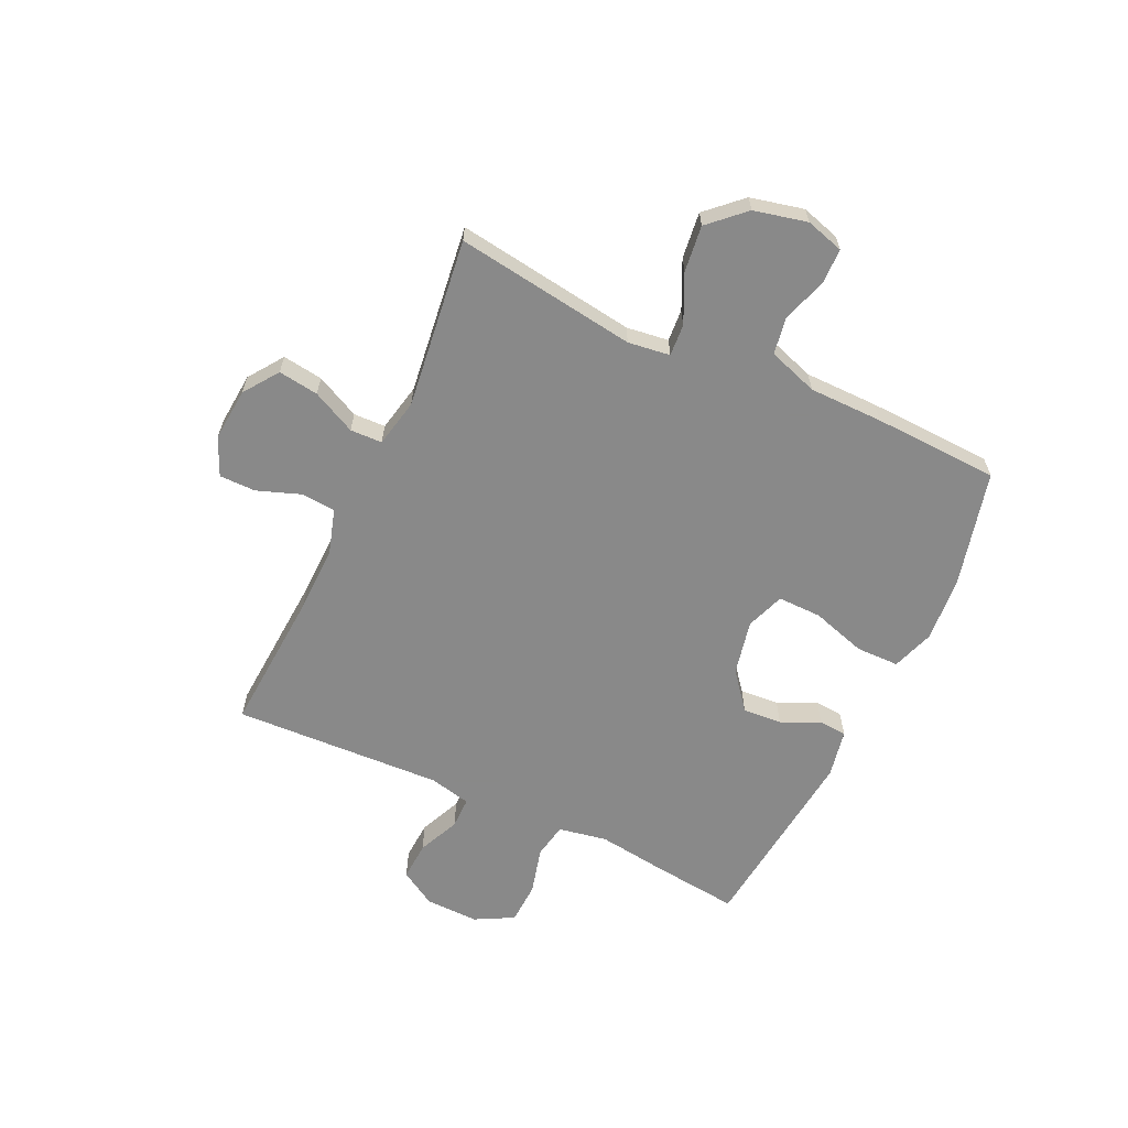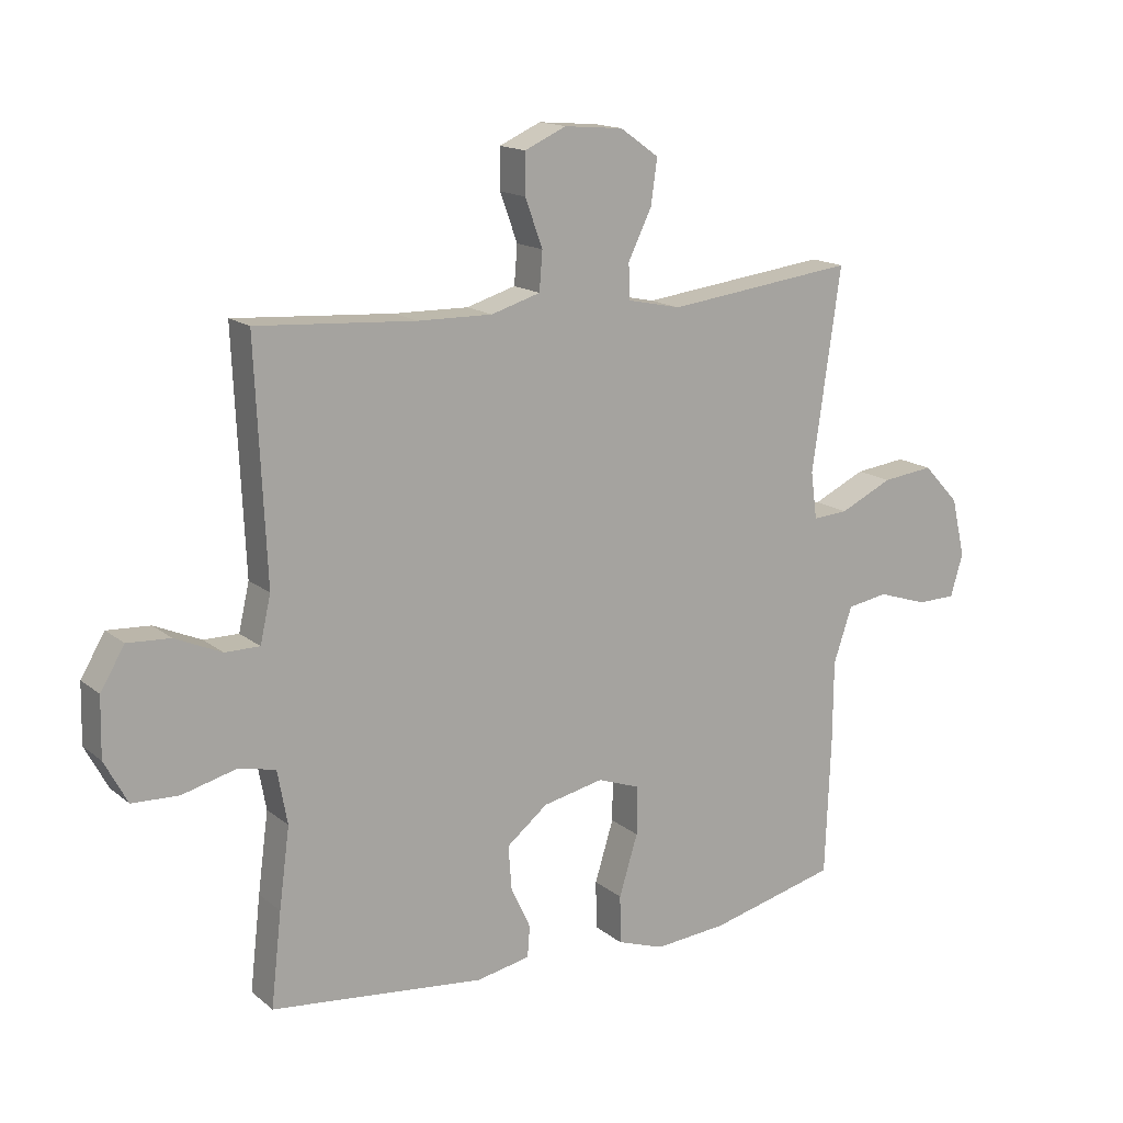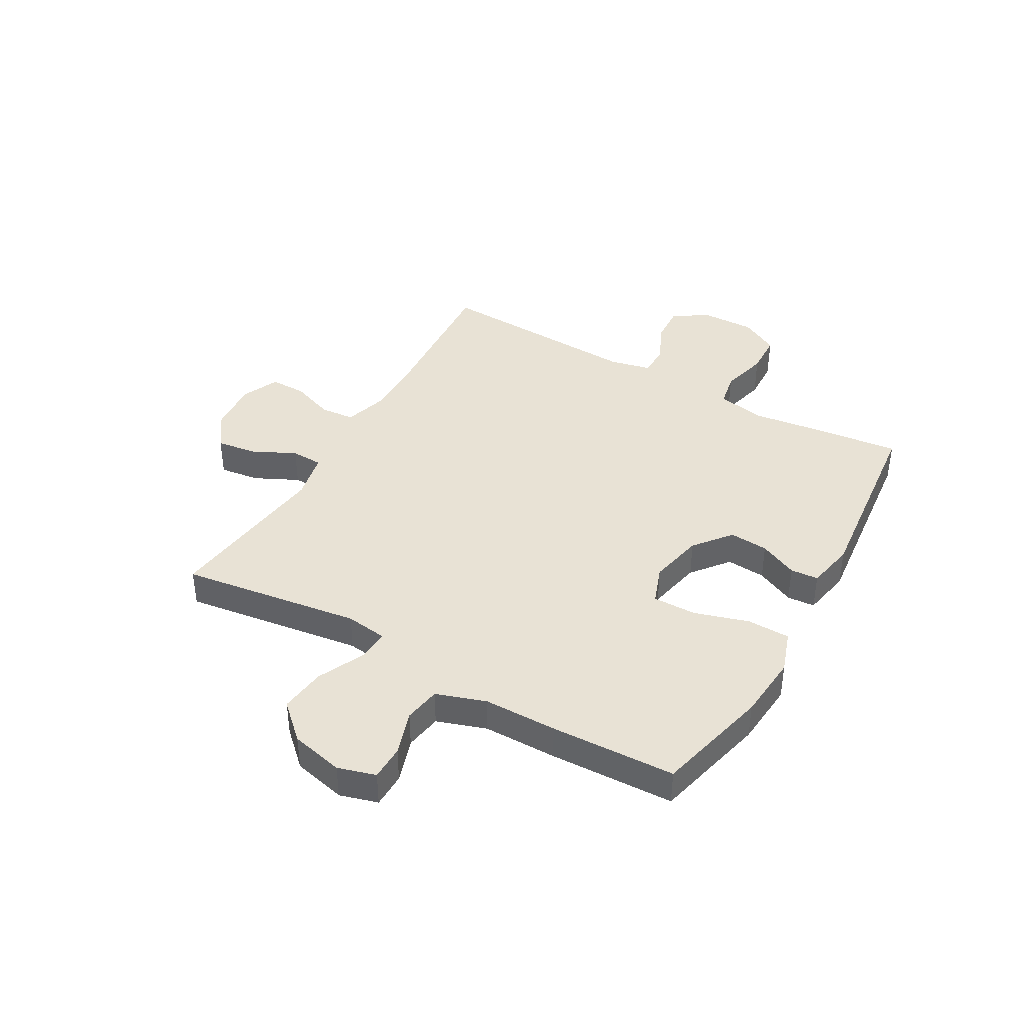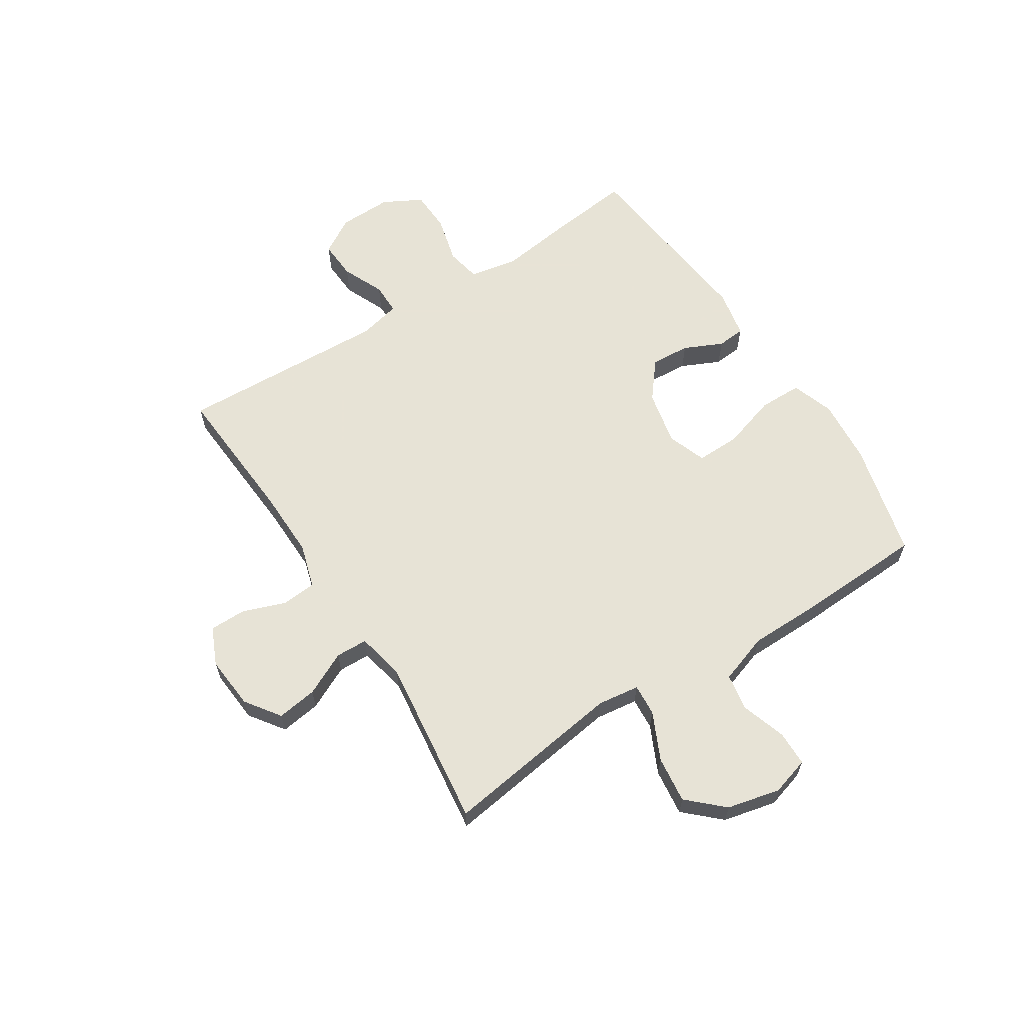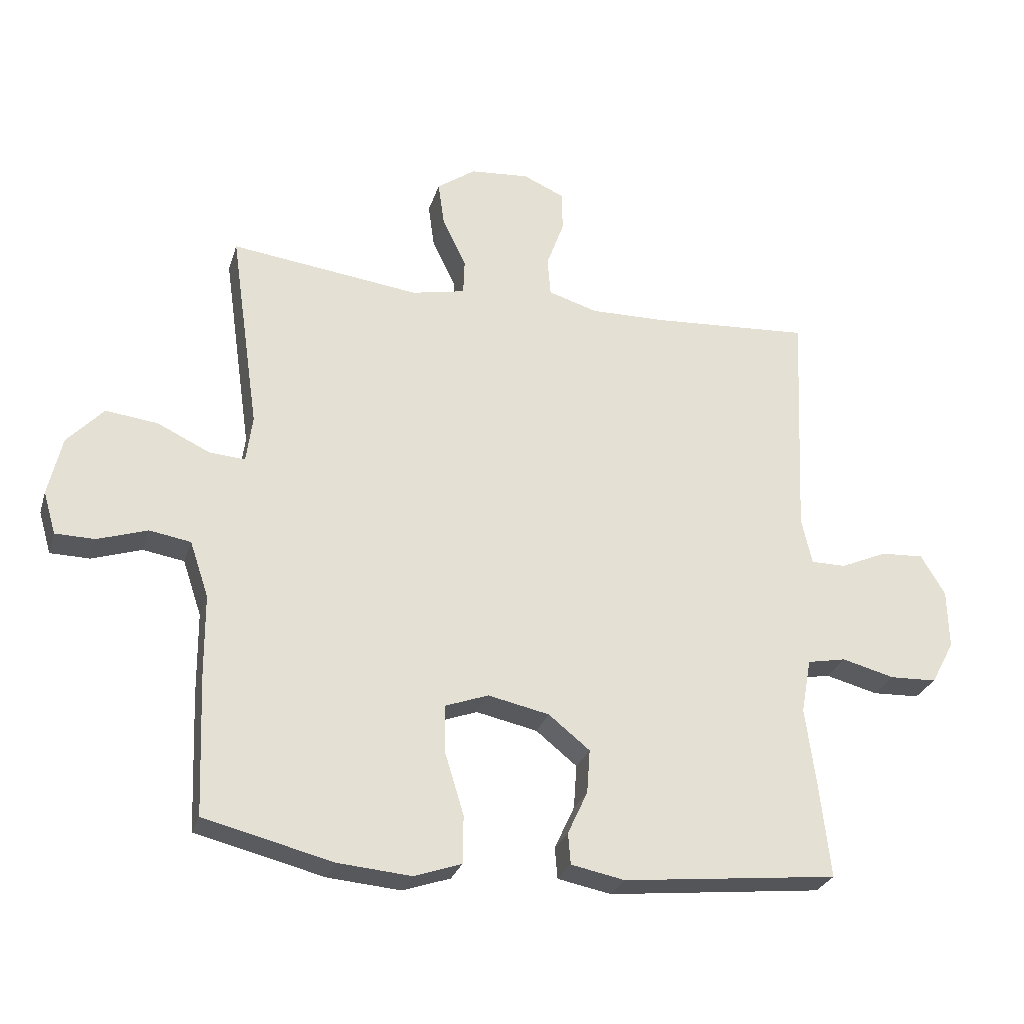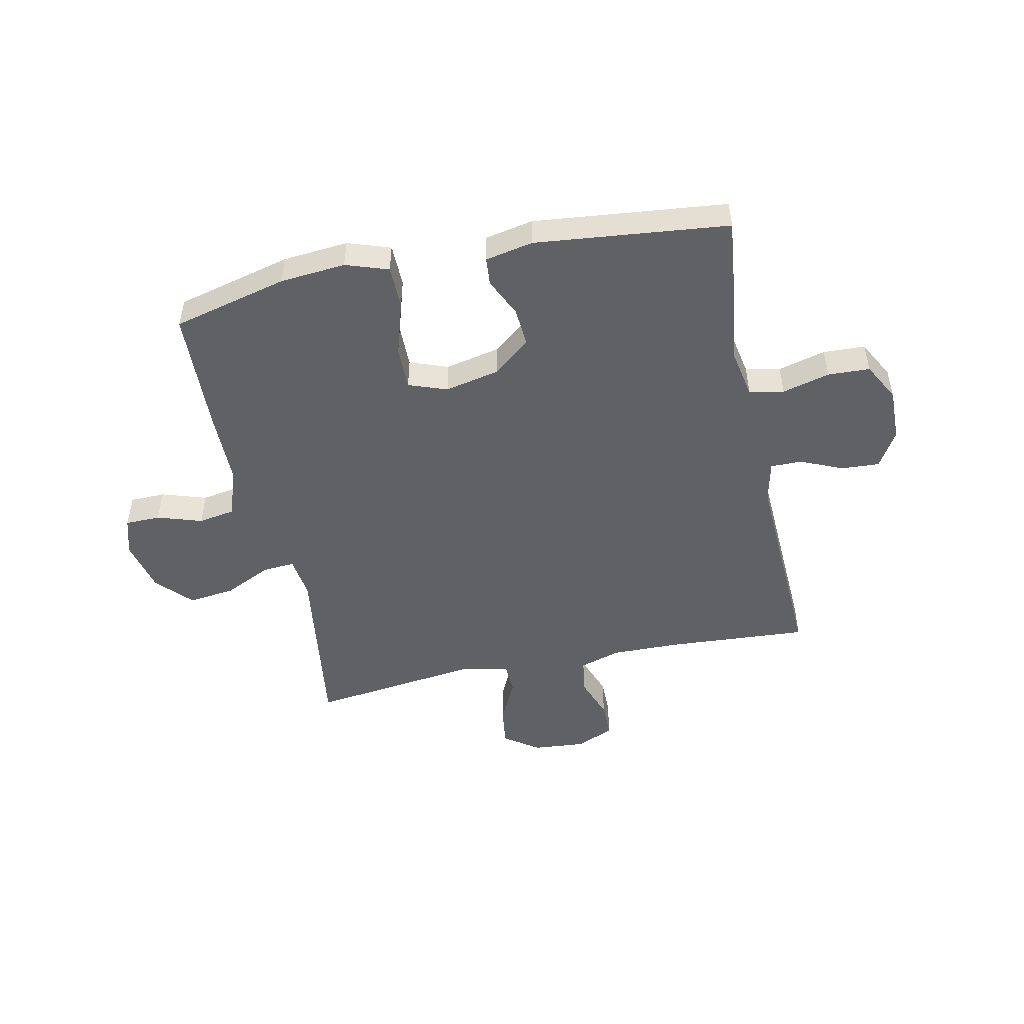
<metadata>
{"format":"obj","ext":"obj","renderer":"f3d","projection":"perspective","resolution":1024,"background":"white","views":[{"elev":-63.0,"azim":64.9,"up":"+Y"},{"elev":15.4,"azim":-31.9,"up":"+Z"},{"elev":40.8,"azim":119.7,"up":"+Y"},{"elev":62.6,"azim":57.3,"up":"+Y"},{"elev":-27.4,"azim":164.2,"up":"+Z"},{"elev":-49.3,"azim":-168.0,"up":"+Y"}]}
</metadata>
<code>
v -0.5 0.07 -0.5
v -0.483 0.07 -0.35
v -0.466 0.07 -0.222
v -0.482 0.07 -0.135
v -0.544 0.07 -0.123
v -0.629 0.07 -0.145
v -0.704 0.07 -0.142
v -0.741 0.07 -0.073
v -0.739 0.07 0.022
v -0.7 0.07 0.087
v -0.631 0.07 0.083
v -0.556 0.07 0.05
v -0.5 0.07 0.05
v -0.483 0.07 0.125
v -0.5 0.07 0.5
v -0.244 0.07 0.483
v -0.124 0.07 0.481
v -0.045 0.07 0.505
v -0.04 0.07 0.567
v -0.068 0.07 0.644
v -0.068 0.07 0.709
v -0.001 0.07 0.739
v 0.094 0.07 0.731
v 0.156 0.07 0.687
v 0.146 0.07 0.615
v 0.108 0.07 0.537
v 0.11 0.07 0.48
v 0.196 0.07 0.462
v 0.5 0.07 0.5
v 0.454 0.07 0.177
v 0.464 0.07 0.102
v 0.521 0.07 0.106
v 0.606 0.07 0.146
v 0.689 0.07 0.156
v 0.747 0.07 0.094
v 0.769 0.07 -0.001
v 0.749 0.07 -0.069
v 0.686 0.07 -0.07
v 0.606 0.07 -0.044
v 0.54 0.07 -0.055
v 0.51 0.07 -0.144
v 0.509 0.07 -0.276
v 0.5 0.07 -0.5
v 0.294 0.07 -0.551
v 0.177 0.07 -0.561
v 0.101 0.07 -0.535
v 0.1 0.07 -0.458
v 0.13 0.07 -0.36
v 0.131 0.07 -0.282
v 0.062 0.07 -0.257
v -0.036 0.07 -0.278
v -0.102 0.07 -0.331
v -0.097 0.07 -0.401
v -0.065 0.07 -0.47
v -0.069 0.07 -0.52
v -0.155 0.07 -0.537
v -0.5 0 -0.5
v -0.483 0 -0.35
v -0.466 0 -0.222
v -0.482 0 -0.135
v -0.544 0 -0.123
v -0.629 0 -0.145
v -0.704 0 -0.142
v -0.741 0 -0.073
v -0.739 0 0.022
v -0.7 0 0.087
v -0.631 0 0.083
v -0.556 0 0.05
v -0.5 0 0.05
v -0.483 0 0.125
v -0.5 0 0.5
v -0.244 0 0.483
v -0.124 0 0.481
v -0.045 0 0.505
v -0.04 0 0.567
v -0.068 0 0.644
v -0.068 0 0.709
v -0.001 0 0.739
v 0.094 0 0.731
v 0.156 0 0.687
v 0.146 0 0.615
v 0.108 0 0.537
v 0.11 0 0.48
v 0.196 0 0.462
v 0.5 0 0.5
v 0.454 0 0.177
v 0.464 0 0.102
v 0.521 0 0.106
v 0.606 0 0.146
v 0.689 0 0.156
v 0.747 0 0.094
v 0.769 0 -0.001
v 0.749 0 -0.069
v 0.686 0 -0.07
v 0.606 0 -0.044
v 0.54 0 -0.055
v 0.51 0 -0.144
v 0.509 0 -0.276
v 0.5 0 -0.5
v 0.294 0 -0.551
v 0.177 0 -0.561
v 0.101 0 -0.535
v 0.1 0 -0.458
v 0.13 0 -0.36
v 0.131 0 -0.282
v 0.062 0 -0.257
v -0.036 0 -0.278
v -0.102 0 -0.331
v -0.097 0 -0.401
v -0.065 0 -0.47
v -0.069 0 -0.52
v -0.155 0 -0.537
f 53 54 55 56
f 52 53 56 1
f 51 52 1 2
f 50 51 2 3
f 45 46 47 48
f 45 48 49
f 44 45 49
f 41 42 43 44
f 40 41 44 49
f 36 37 38 39
f 36 39 40
f 35 36 40
f 32 33 34 35
f 31 32 35 40
f 28 29 30
f 27 28 30 31
f 23 24 25 26
f 23 26 27
f 22 23 27
f 19 20 21 22
f 18 19 22 27
f 17 18 27 31
f 14 15 16
f 13 14 16 17
f 9 10 11 12
f 9 12 13
f 8 9 13
f 5 6 7 8
f 4 5 8 13
f 50 3 4 13
f 31 40 49 50
f 13 17 31 50
f 112 111 110 109
f 57 112 109 108
f 58 57 108 107
f 59 58 107 106
f 104 103 102 101
f 105 104 101
f 105 101 100
f 100 99 98 97
f 105 100 97 96
f 95 94 93 92
f 96 95 92
f 96 92 91
f 91 90 89 88
f 96 91 88 87
f 86 85 84
f 87 86 84 83
f 82 81 80 79
f 83 82 79
f 83 79 78
f 78 77 76 75
f 83 78 75 74
f 87 83 74 73
f 72 71 70
f 73 72 70 69
f 68 67 66 65
f 69 68 65
f 69 65 64
f 64 63 62 61
f 69 64 61 60
f 69 60 59 106
f 106 105 96 87
f 106 87 73 69
f 1 57 58 2
f 2 58 59 3
f 3 59 60 4
f 4 60 61 5
f 5 61 62 6
f 6 62 63 7
f 7 63 64 8
f 8 64 65 9
f 9 65 66 10
f 10 66 67 11
f 11 67 68 12
f 12 68 69 13
f 13 69 70 14
f 14 70 71 15
f 15 71 72 16
f 16 72 73 17
f 17 73 74 18
f 18 74 75 19
f 19 75 76 20
f 20 76 77 21
f 21 77 78 22
f 22 78 79 23
f 23 79 80 24
f 24 80 81 25
f 25 81 82 26
f 26 82 83 27
f 27 83 84 28
f 28 84 85 29
f 29 85 86 30
f 30 86 87 31
f 31 87 88 32
f 32 88 89 33
f 33 89 90 34
f 34 90 91 35
f 35 91 92 36
f 36 92 93 37
f 37 93 94 38
f 38 94 95 39
f 39 95 96 40
f 40 96 97 41
f 41 97 98 42
f 42 98 99 43
f 43 99 100 44
f 44 100 101 45
f 45 101 102 46
f 46 102 103 47
f 47 103 104 48
f 48 104 105 49
f 49 105 106 50
f 50 106 107 51
f 51 107 108 52
f 52 108 109 53
f 53 109 110 54
f 54 110 111 55
f 55 111 112 56
f 56 112 57 1

</code>
